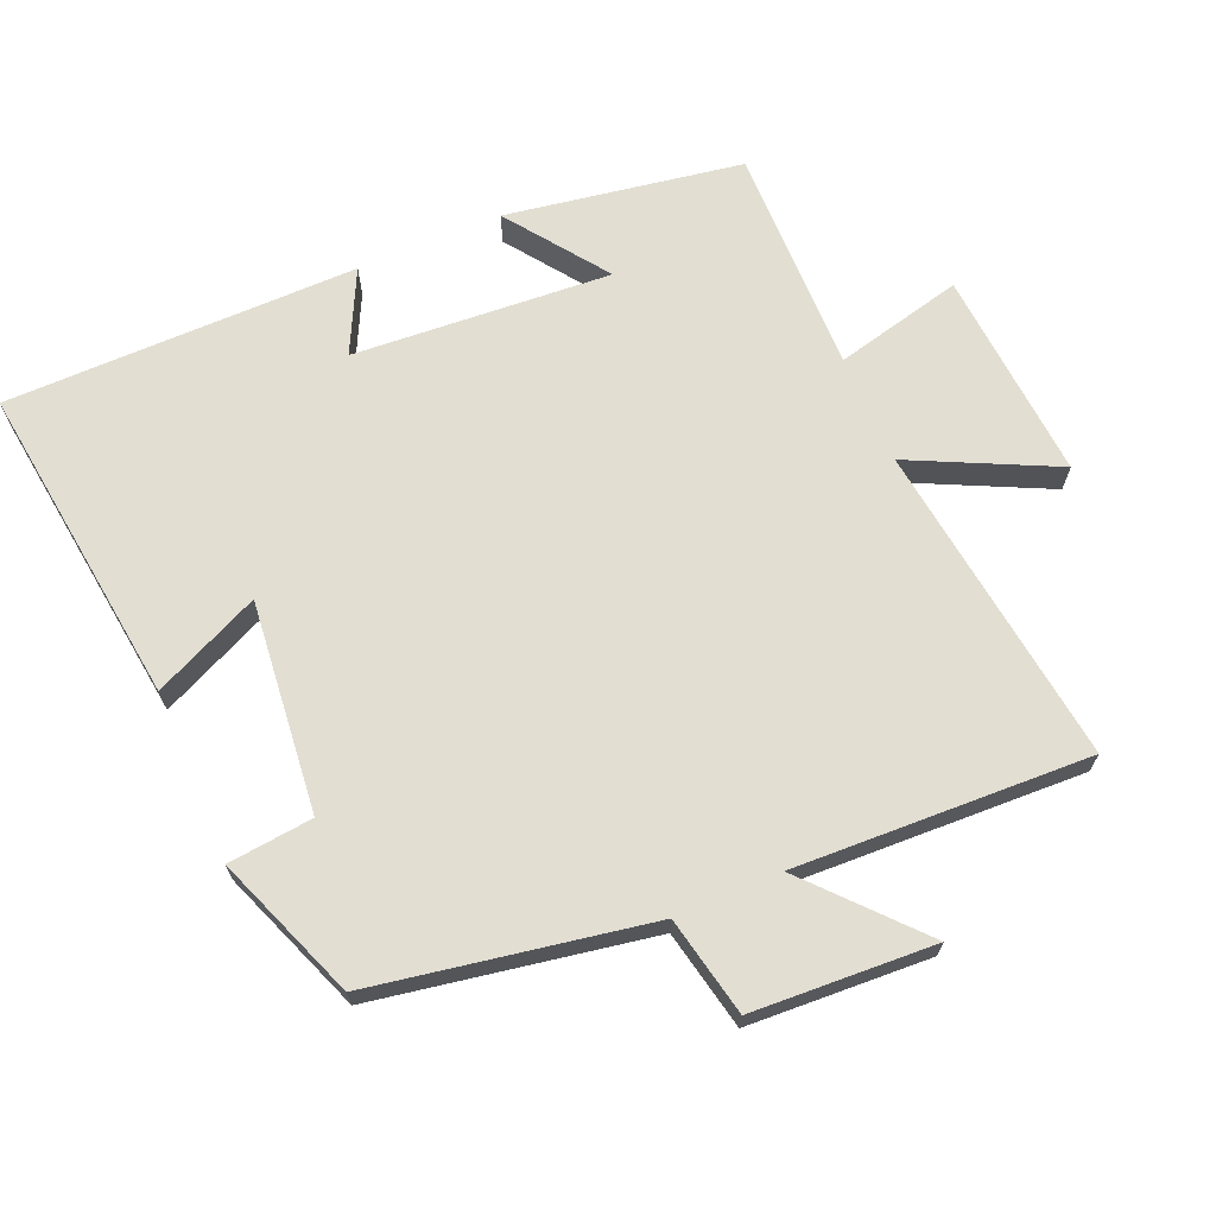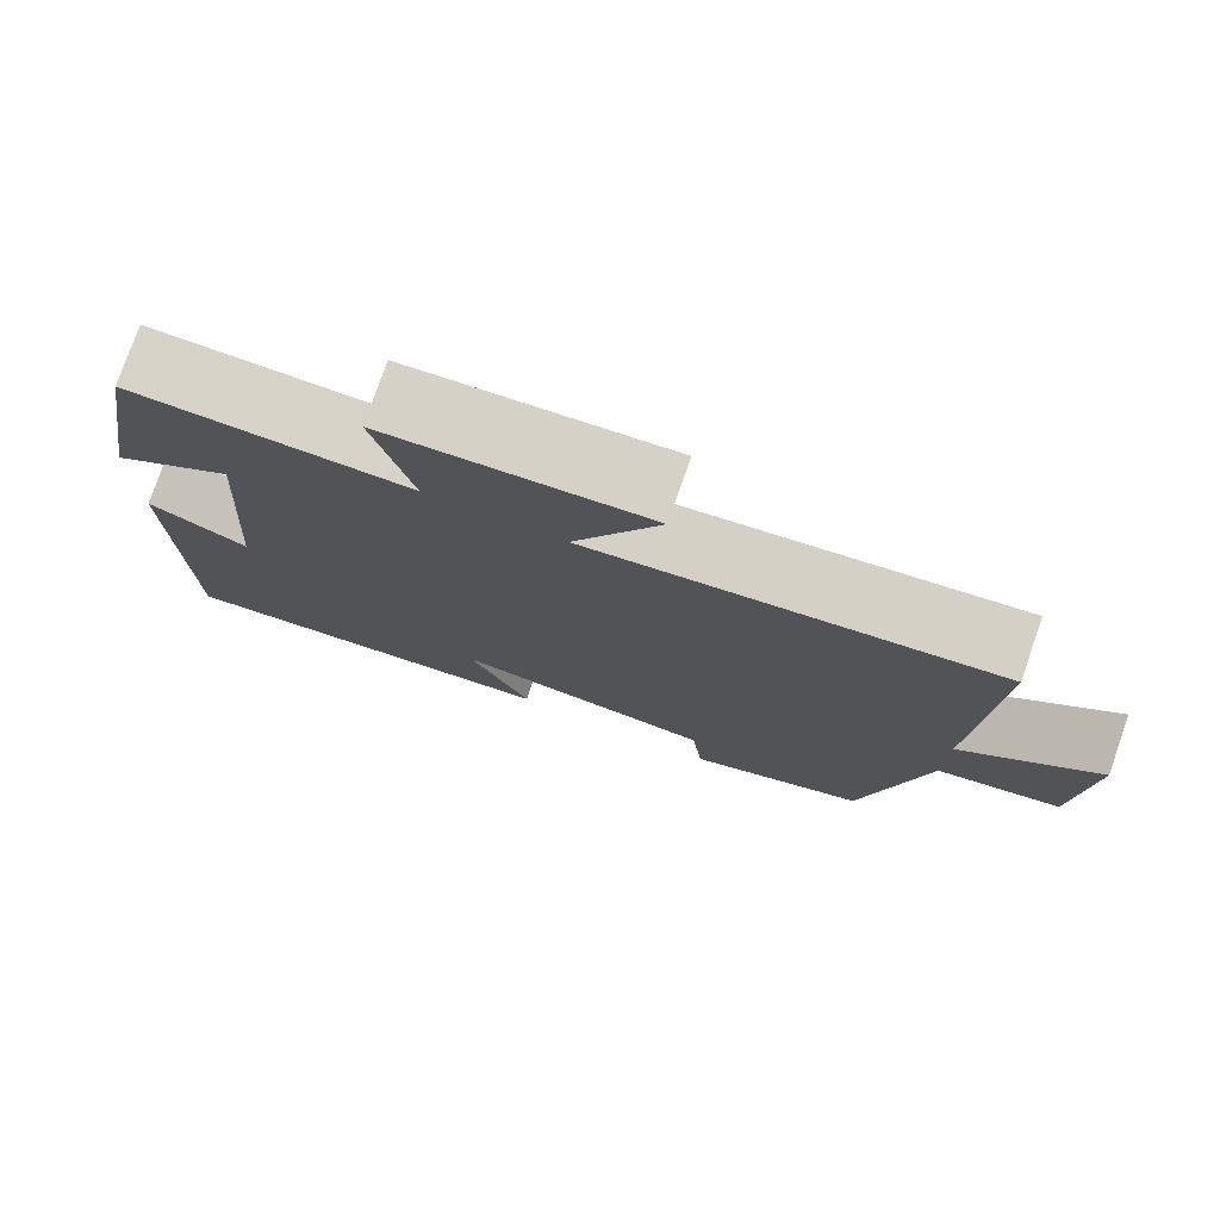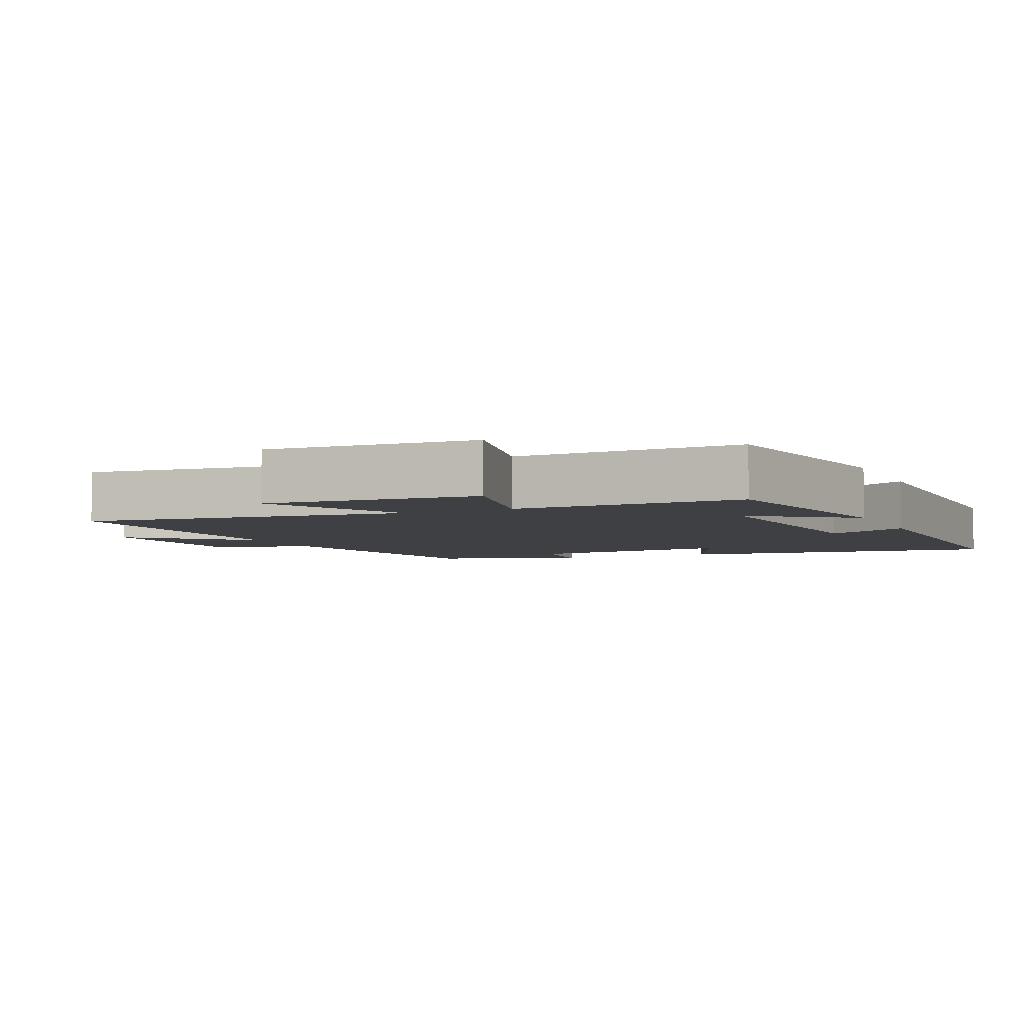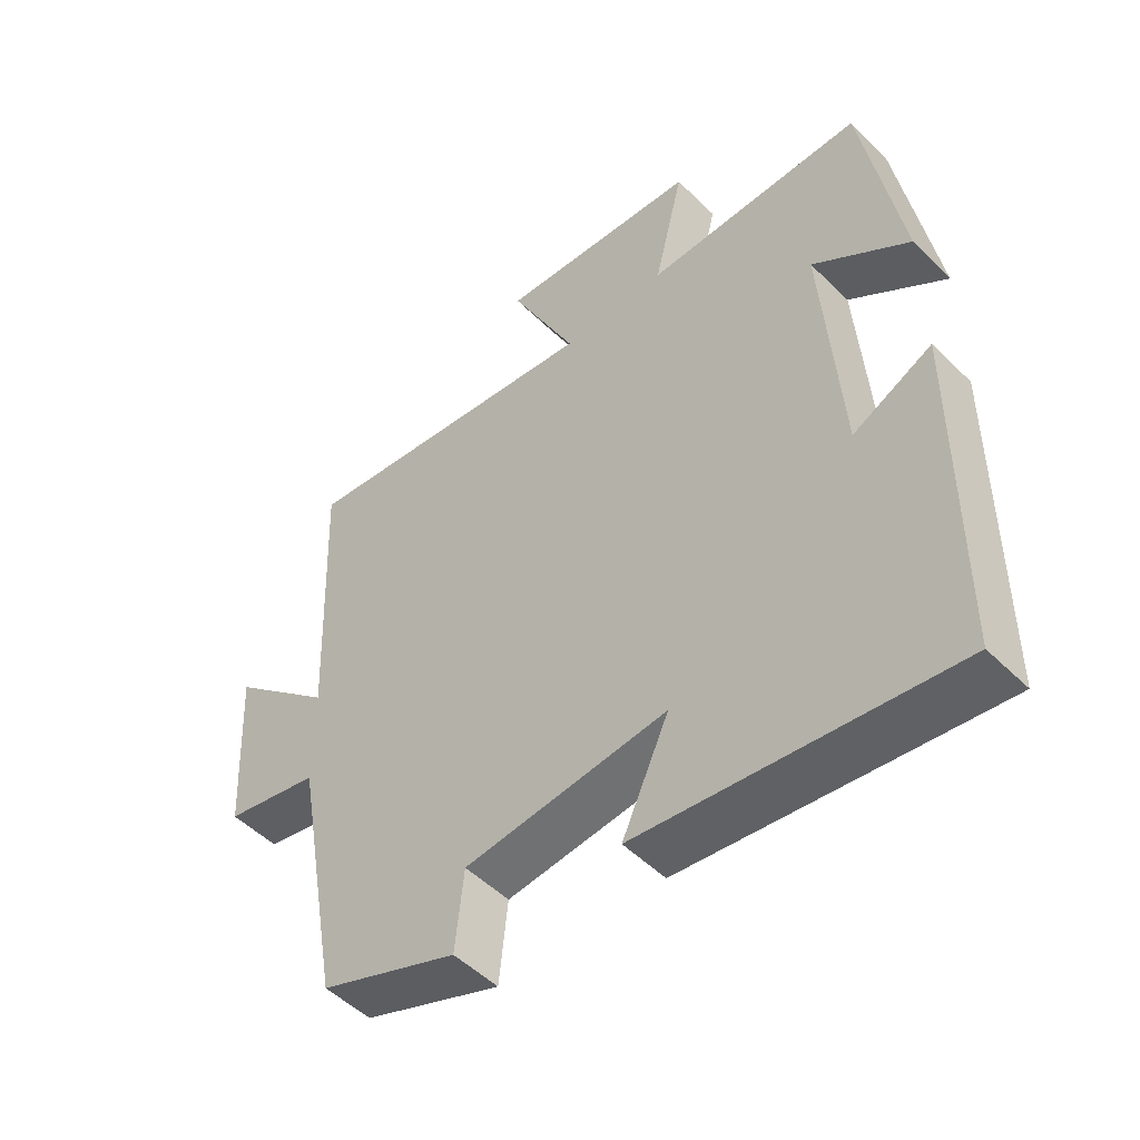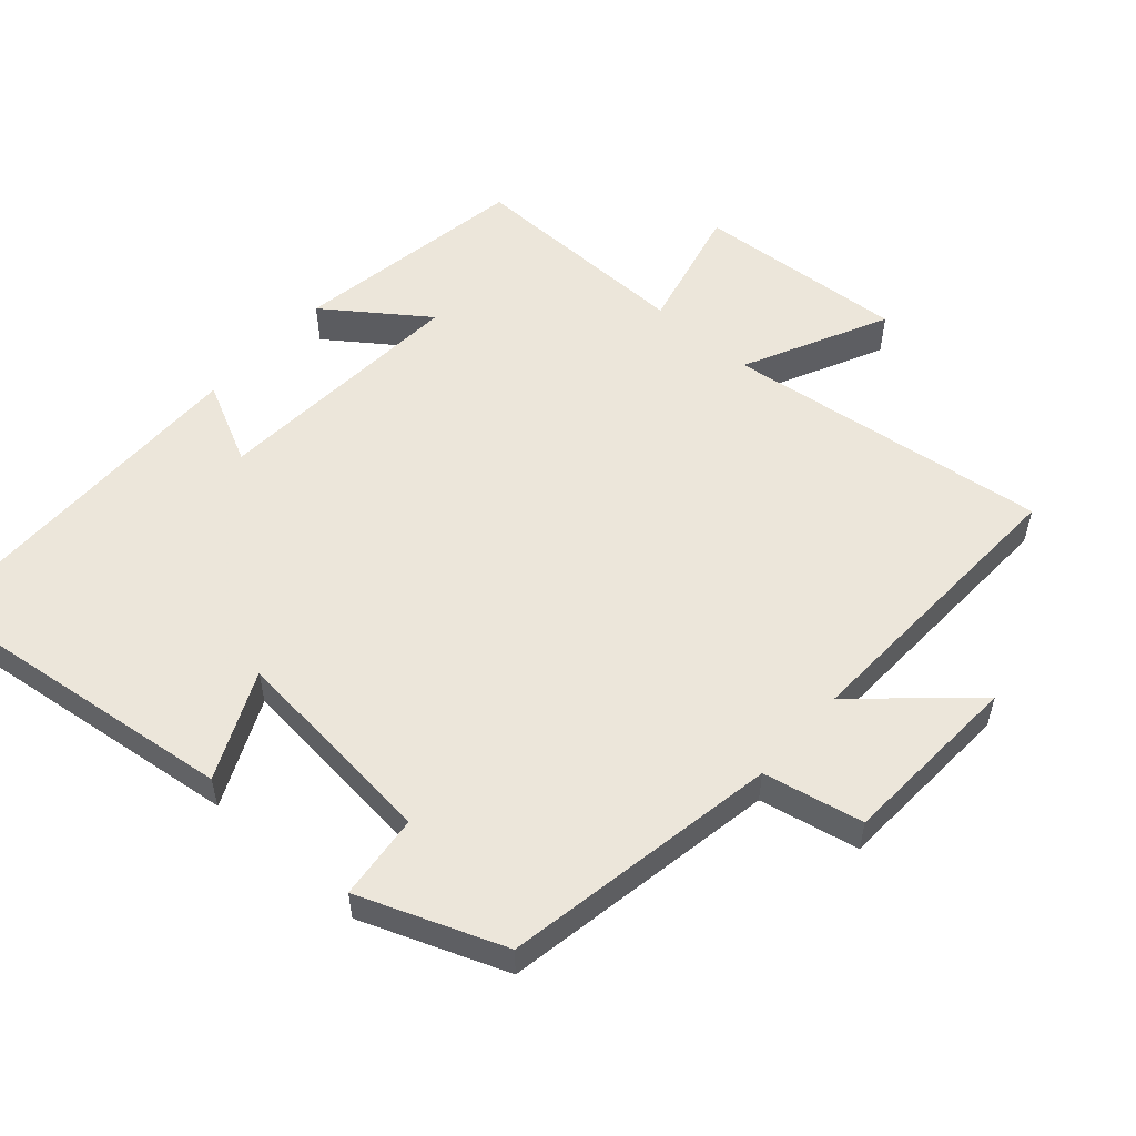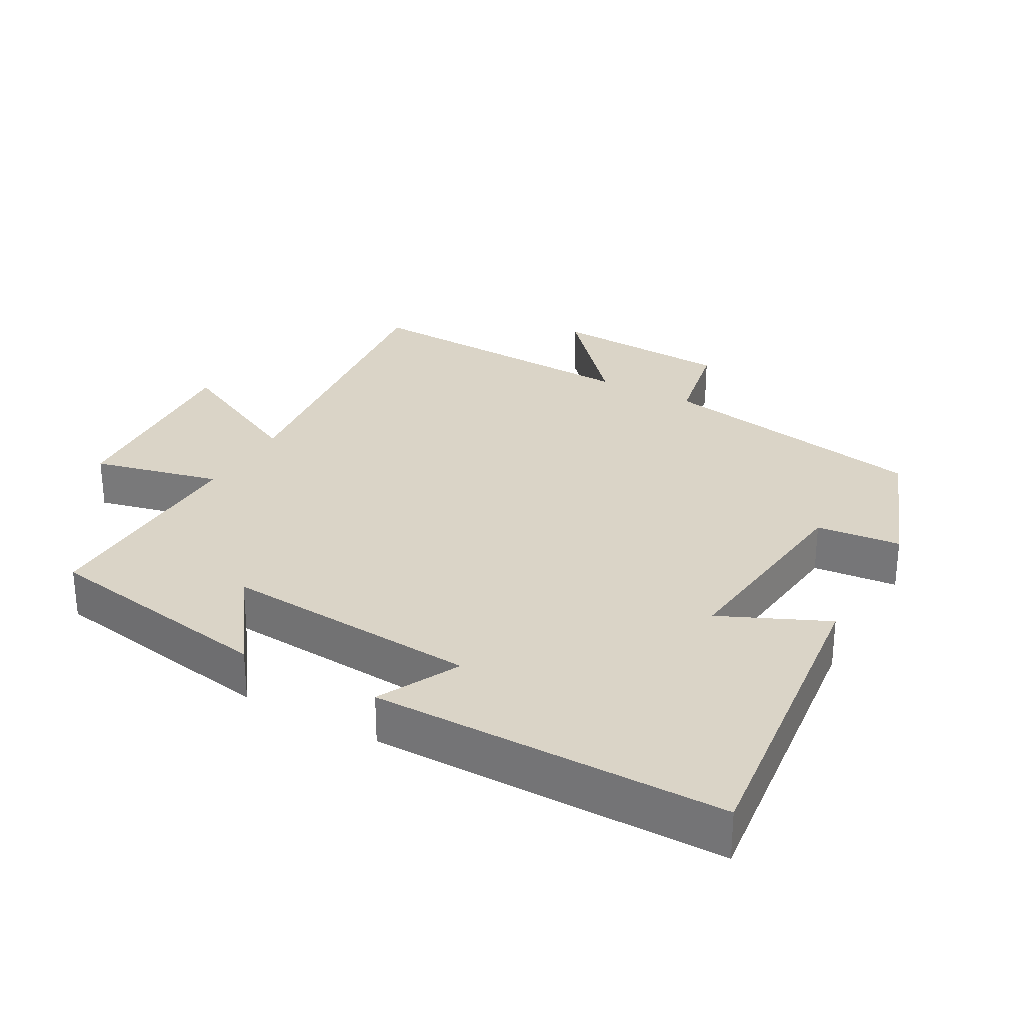
<metadata>
{"format":"obj","ext":"obj","renderer":"f3d","projection":"perspective","resolution":1024,"background":"white","views":[{"elev":67.9,"azim":-113.2,"up":"+Y"},{"elev":77.7,"azim":-160.7,"up":"+Z"},{"elev":-4.8,"azim":24.3,"up":"+Y"},{"elev":-50.8,"azim":43.1,"up":"+Z"},{"elev":54.6,"azim":-138.5,"up":"+Y"},{"elev":28.9,"azim":119.5,"up":"+Y"}]}
</metadata>
<code>
v -0.517 0.07 0.559
v -0.047 0.07 0.5
v -0.148 0.07 0.708
v 0.158 0.07 0.686
v 0.113 0.07 0.5
v 0.443 0.07 0.505
v 0.5 0.07 0.163
v 0.355 0.07 0.268
v 0.381 0.07 -0.106
v 0.5 0.07 -0.047
v 0.497 0.07 -0.558
v 0.028 0.07 -0.5
v 0.099 0.07 -0.345
v -0.207 0.07 -0.377
v -0.22 0.07 -0.5
v -0.429 0.07 -0.42
v -0.5 0.07 -0.021
v -0.644 0.07 0.009
v -0.658 0.07 0.273
v -0.5 0.07 0.131
v -0.517 0 0.559
v -0.047 0 0.5
v -0.148 0 0.708
v 0.158 0 0.686
v 0.113 0 0.5
v 0.443 0 0.505
v 0.5 0 0.163
v 0.355 0 0.268
v 0.381 0 -0.106
v 0.5 0 -0.047
v 0.497 0 -0.558
v 0.028 0 -0.5
v 0.099 0 -0.345
v -0.207 0 -0.377
v -0.22 0 -0.5
v -0.429 0 -0.42
v -0.5 0 -0.021
v -0.644 0 0.009
v -0.658 0 0.273
v -0.5 0 0.131
f 17 18 19 20
f 15 16 17 20
f 14 15 20 1
f 13 14 1 2
f 10 11 12 13
f 9 10 13
f 8 9 13 2
f 5 6 7 8
f 5 8 2 3
f 3 4 5
f 40 39 38 37
f 40 37 36 35
f 21 40 35 34
f 22 21 34 33
f 33 32 31 30
f 33 30 29
f 22 33 29 28
f 28 27 26 25
f 23 22 28 25
f 25 24 23
f 1 21 22 2
f 2 22 23 3
f 3 23 24 4
f 4 24 25 5
f 5 25 26 6
f 6 26 27 7
f 7 27 28 8
f 8 28 29 9
f 9 29 30 10
f 10 30 31 11
f 11 31 32 12
f 12 32 33 13
f 13 33 34 14
f 14 34 35 15
f 15 35 36 16
f 16 36 37 17
f 17 37 38 18
f 18 38 39 19
f 19 39 40 20
f 20 40 21 1

</code>
